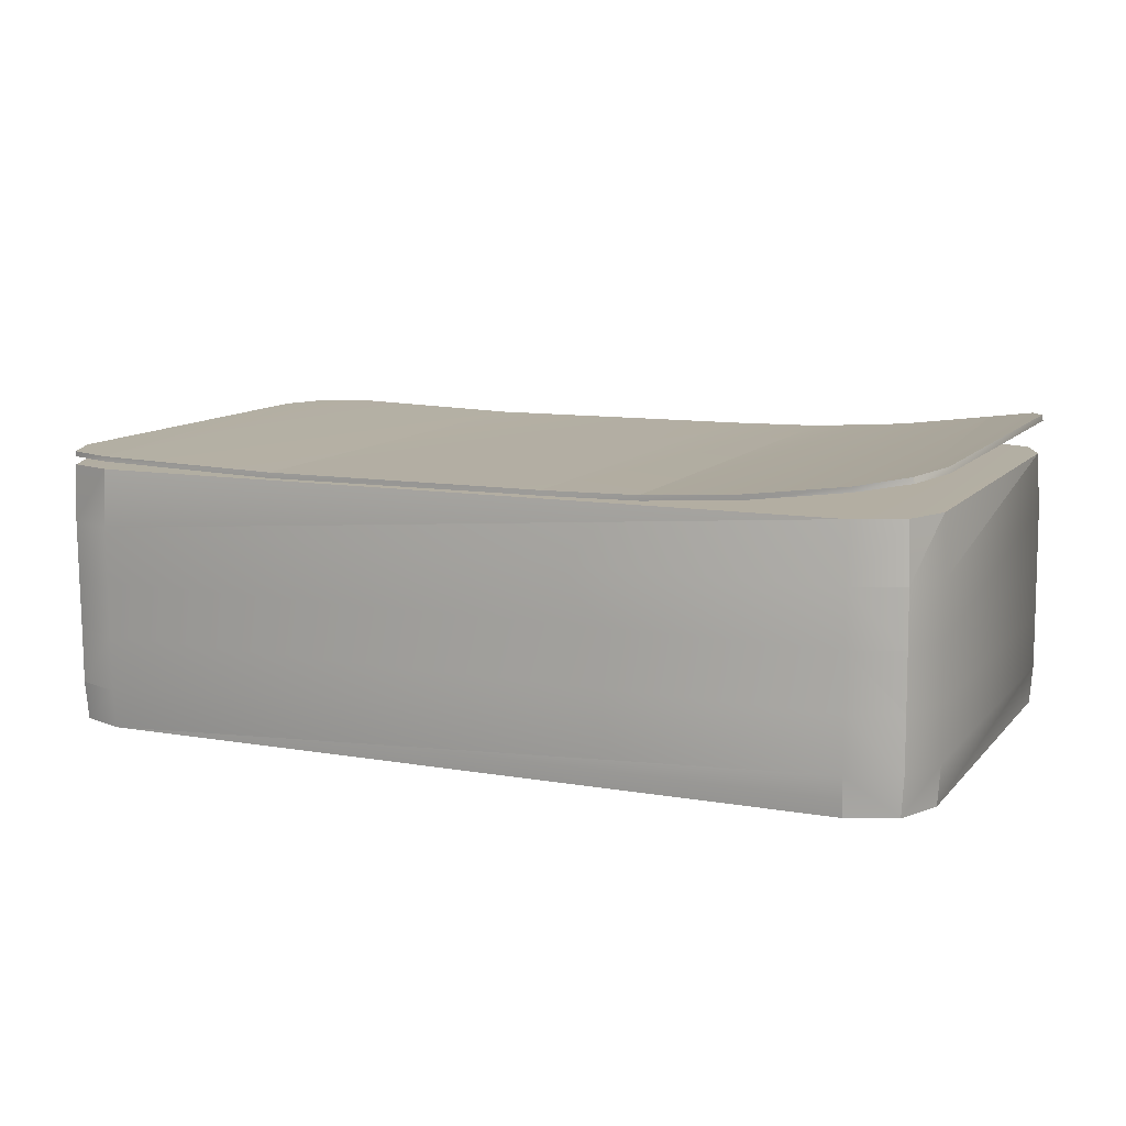
<metadata>
{"format":"obj","ext":"obj","renderer":"f3d","projection":"perspective","resolution":1024,"background":"white","views":[{"elev":12.8,"azim":26.0,"up":"+Y"}]}
</metadata>
<code>
o Money-C_Money-C_0
v -1.288 0.4908 -0.71
v -1.425 0.5055 -0.6526
v -1.424 0.4887 -0.6521
v -1.288 0.4908 -0.71
v -1.289 0.5076 -0.7105
v -1.425 0.5055 -0.6526
v -0.7475 0.4835 -0.7279
v -1.289 0.5076 -0.7105
v -1.288 0.4908 -0.71
v -0.7475 0.4835 -0.7279
v -0.7485 0.5003 -0.7284
v -1.289 0.5076 -0.7105
v -0.2081 0.493 -0.7463
v -0.7485 0.5003 -0.7284
v -0.7475 0.4835 -0.7279
v -0.2081 0.493 -0.7463
v -0.2058 0.5107 -0.7472
v -0.7485 0.5003 -0.7284
v 0.06486 0.4991 -0.7553
v -0.2058 0.5107 -0.7472
v -0.2081 0.493 -0.7463
v 0.06486 0.4991 -0.7553
v 0.0639 0.5159 -0.7558
v -0.2058 0.5107 -0.7472
v 0.3371 0.5078 -0.7643
v 0.0639 0.5159 -0.7558
v 0.06486 0.4991 -0.7553
v 0.3371 0.5078 -0.7643
v 0.3362 0.5238 -0.766
v 0.0639 0.5159 -0.7558
v 0.6124 0.5315 -0.7742
v 0.3362 0.5238 -0.766
v 0.3371 0.5078 -0.7643
v 0.6124 0.5315 -0.7742
v 0.6115 0.5475 -0.7759
v 0.3362 0.5238 -0.766
v 0.8835 0.5704 -0.7854
v 0.6115 0.5475 -0.7759
v 0.6124 0.5315 -0.7742
v 0.8835 0.5704 -0.7854
v 0.8826 0.5872 -0.7859
v 0.6115 0.5475 -0.7759
v 1.025 0.5982 -0.7378
v 0.8826 0.5872 -0.7859
v 0.8835 0.5704 -0.7854
v 1.025 0.5982 -0.7378
v 1.02 0.6142 -0.738
v 0.8826 0.5872 -0.7859
v -1.475 0.5087 -0.5218
v -1.424 0.4887 -0.6521
v -1.425 0.5055 -0.6526
v -1.475 0.5087 -0.5218
v -1.474 0.4919 -0.5213
v -1.424 0.4887 -0.6521
v -1.437 0.5385 0.5928
v -1.474 0.4919 -0.5213
v -1.475 0.5087 -0.5218
v -1.437 0.5385 0.5928
v -1.436 0.5217 0.5933
v -1.474 0.4919 -0.5213
v -1.377 0.5427 0.7207
v -1.436 0.5217 0.5933
v -1.437 0.5385 0.5928
v -1.377 0.5427 0.7207
v -1.377 0.5277 0.72
v -1.436 0.5217 0.5933
v -1.24 0.5458 0.7684
v -1.377 0.5277 0.72
v -1.377 0.5427 0.7207
v -1.24 0.5458 0.7684
v -1.24 0.5317 0.7689
v -1.377 0.5277 0.72
v -0.6964 0.5402 0.7513
v -1.24 0.5317 0.7689
v -1.24 0.5458 0.7684
v -0.6964 0.5402 0.7513
v -0.6994 0.5244 0.751
v -1.24 0.5317 0.7689
v -0.157 0.5498 0.7329
v -0.6994 0.5244 0.751
v -0.6964 0.5402 0.7513
v -0.157 0.5498 0.7329
v -0.1567 0.5348 0.7322
v -0.6994 0.5244 0.751
v 0.1127 0.5541 0.7231
v -0.1567 0.5348 0.7322
v -0.157 0.5498 0.7329
v 0.1127 0.5541 0.7231
v 0.113 0.54 0.7236
v -0.1567 0.5348 0.7322
v 0.385 0.5628 0.7141
v 0.113 0.54 0.7236
v 0.1127 0.5541 0.7231
v 0.385 0.5628 0.7141
v 0.3853 0.5479 0.7133
v 0.113 0.54 0.7236
v 0.6603 0.5866 0.7042
v 0.3853 0.5479 0.7133
v 0.385 0.5628 0.7141
v 0.6603 0.5866 0.7042
v 0.6606 0.5716 0.7034
v 0.3853 0.5479 0.7133
v 0.9313 0.6263 0.6941
v 0.6606 0.5716 0.7034
v 0.6603 0.5866 0.7042
v 0.9313 0.6263 0.6941
v 0.9349 0.6122 0.693
v 0.6606 0.5716 0.7034
v 1.065 0.6505 0.6357
v 0.9349 0.6122 0.693
v 0.9313 0.6263 0.6941
v 1.065 0.6505 0.6357
v 1.069 0.6345 0.6358
v 0.9349 0.6122 0.693
v 1.116 0.6588 0.5044
v 1.069 0.6345 0.6358
v 1.065 0.6505 0.6357
v 1.116 0.6588 0.5044
v 1.12 0.6428 0.5045
v 1.069 0.6345 0.6358
v 1.078 0.6289 -0.6102
v 1.12 0.6428 0.5045
v 1.116 0.6588 0.5044
v 1.078 0.6289 -0.6102
v 1.082 0.613 -0.61
v 1.12 0.6428 0.5045
v 1.02 0.6142 -0.738
v 1.082 0.613 -0.61
v 1.078 0.6289 -0.6102
v 1.02 0.6142 -0.738
v 1.025 0.5982 -0.7378
v 1.082 0.613 -0.61
v 0.6124 0.5315 -0.7742
v 0.6606 0.5716 0.7034
v 0.9349 0.6122 0.693
v 0.3371 0.5078 -0.7643
v 0.6606 0.5716 0.7034
v 0.6124 0.5315 -0.7742
v 0.3371 0.5078 -0.7643
v 0.3853 0.5479 0.7133
v 0.6606 0.5716 0.7034
v 0.06486 0.4991 -0.7553
v 0.3853 0.5479 0.7133
v 0.3371 0.5078 -0.7643
v 0.06486 0.4991 -0.7553
v 0.113 0.54 0.7236
v 0.3853 0.5479 0.7133
v -0.2081 0.493 -0.7463
v 0.113 0.54 0.7236
v 0.06486 0.4991 -0.7553
v -0.2081 0.493 -0.7463
v -0.1567 0.5348 0.7322
v 0.113 0.54 0.7236
v -0.7475 0.4835 -0.7279
v -0.1567 0.5348 0.7322
v -0.2081 0.493 -0.7463
v -0.7475 0.4835 -0.7279
v -0.6994 0.5244 0.751
v -0.1567 0.5348 0.7322
v -1.288 0.4908 -0.71
v -0.6994 0.5244 0.751
v -0.7475 0.4835 -0.7279
v -1.288 0.4908 -0.71
v -1.24 0.5317 0.7689
v -0.6994 0.5244 0.751
v -1.424 0.4887 -0.6521
v -1.24 0.5317 0.7689
v -1.288 0.4908 -0.71
v -1.474 0.4919 -0.5213
v -1.24 0.5317 0.7689
v -1.424 0.4887 -0.6521
v -1.474 0.4919 -0.5213
v -1.377 0.5277 0.72
v -1.24 0.5317 0.7689
v -1.436 0.5217 0.5933
v -1.377 0.5277 0.72
v -1.474 0.4919 -0.5213
v 0.9349 0.6122 0.693
v 0.8835 0.5704 -0.7854
v 0.6124 0.5315 -0.7742
v 1.069 0.6345 0.6358
v 0.8835 0.5704 -0.7854
v 0.9349 0.6122 0.693
v 1.069 0.6345 0.6358
v 1.025 0.5982 -0.7378
v 0.8835 0.5704 -0.7854
v 1.12 0.6428 0.5045
v 1.025 0.5982 -0.7378
v 1.069 0.6345 0.6358
v 1.12 0.6428 0.5045
v 1.082 0.613 -0.61
v 1.025 0.5982 -0.7378
v 0.6603 0.5866 0.7042
v 0.6115 0.5475 -0.7759
v 0.8826 0.5872 -0.7859
v 0.385 0.5628 0.7141
v 0.6115 0.5475 -0.7759
v 0.6603 0.5866 0.7042
v 0.385 0.5628 0.7141
v 0.3362 0.5238 -0.766
v 0.6115 0.5475 -0.7759
v 0.1127 0.5541 0.7231
v 0.3362 0.5238 -0.766
v 0.385 0.5628 0.7141
v 0.1127 0.5541 0.7231
v 0.0639 0.5159 -0.7558
v 0.3362 0.5238 -0.766
v -0.157 0.5498 0.7329
v 0.0639 0.5159 -0.7558
v 0.1127 0.5541 0.7231
v -0.157 0.5498 0.7329
v -0.2058 0.5107 -0.7472
v 0.0639 0.5159 -0.7558
v -0.6964 0.5402 0.7513
v -0.2058 0.5107 -0.7472
v -0.157 0.5498 0.7329
v -0.6964 0.5402 0.7513
v -0.7485 0.5003 -0.7284
v -0.2058 0.5107 -0.7472
v -1.24 0.5458 0.7684
v -0.7485 0.5003 -0.7284
v -0.6964 0.5402 0.7513
v -1.24 0.5458 0.7684
v -1.289 0.5076 -0.7105
v -0.7485 0.5003 -0.7284
v -1.24 0.5458 0.7684
v -1.425 0.5055 -0.6526
v -1.289 0.5076 -0.7105
v -1.24 0.5458 0.7684
v -1.475 0.5087 -0.5218
v -1.425 0.5055 -0.6526
v -1.377 0.5427 0.7207
v -1.475 0.5087 -0.5218
v -1.24 0.5458 0.7684
v -1.377 0.5427 0.7207
v -1.437 0.5385 0.5928
v -1.475 0.5087 -0.5218
v 0.8826 0.5872 -0.7859
v 0.9313 0.6263 0.6941
v 0.6603 0.5866 0.7042
v 0.8826 0.5872 -0.7859
v 1.065 0.6505 0.6357
v 0.9313 0.6263 0.6941
v 1.02 0.6142 -0.738
v 1.065 0.6505 0.6357
v 0.8826 0.5872 -0.7859
v 1.02 0.6142 -0.738
v 1.116 0.6588 0.5044
v 1.065 0.6505 0.6357
v 1.078 0.6289 -0.6102
v 1.116 0.6588 0.5044
v 1.02 0.6142 -0.738
v -1.288 0.3021 -0.7128
v -1.285 0.1429 -0.7085
v 0.883 0.1837 -0.7834
v -1.424 0.1426 -0.6503
v -1.282 -0.0144 -0.7054
v -1.285 0.1429 -0.7085
v -1.285 0.1429 -0.7085
v -1.282 -0.0144 -0.7054
v 0.8865 0.02452 -0.779
v -1.285 0.1429 -0.7085
v 0.8865 0.02452 -0.779
v 0.883 0.1837 -0.7834
v -1.424 0.3008 -0.6537
v -1.285 0.1429 -0.7085
v -1.288 0.3021 -0.7128
v -1.288 0.3021 -0.7128
v 0.883 0.1837 -0.7834
v 0.8794 0.3429 -0.7877
v -1.424 0.3008 -0.6537
v -1.475 0.4689 -0.5203
v -1.48 0.3028 -0.5173
v -1.424 0.3008 -0.6537
v -1.424 0.1426 -0.6503
v -1.285 0.1429 -0.7085
v -1.424 0.1426 -0.6503
v -1.421 -0.01579 -0.6447
v -1.282 -0.0144 -0.7054
v -1.282 -0.0144 -0.7054
v 0.8893 -0.132 -0.7747
v 0.8865 0.02452 -0.779
v -1.421 -0.01579 -0.6447
v -1.279 -0.1709 -0.7011
v -1.282 -0.0144 -0.7054
v 0.8865 0.02452 -0.779
v 0.8893 -0.132 -0.7747
v 1.03 -0.1283 -0.7237
v 0.8794 0.3429 -0.7877
v 0.883 0.1837 -0.7834
v 1.024 0.1875 -0.7324
v 0.883 0.1837 -0.7834
v 0.8865 0.02452 -0.779
v 1.027 0.03013 -0.7293
v -1.288 0.3021 -0.7128
v -1.422 0.4684 -0.6527
v -1.424 0.3008 -0.6537
v -1.424 0.3008 -0.6537
v -1.422 0.4684 -0.6527
v -1.475 0.4689 -0.5203
v 0.8794 0.3429 -0.7877
v -1.289 0.4678 -0.709
v -1.288 0.3021 -0.7128
v 1.02 0.3467 -0.7367
v 0.8754 0.5077 -0.7835
v 0.8794 0.3429 -0.7877
v -1.48 0.3028 -0.5173
v -1.475 0.4689 -0.5203
v -1.437 0.4987 0.5943
v -1.48 0.3028 -0.5173
v -1.424 0.1426 -0.6503
v -1.424 0.3008 -0.6537
v -1.475 0.4689 -0.5203
v -1.378 0.5047 0.7209
v -1.437 0.4987 0.5943
v -1.478 0.1455 -0.5142
v -1.421 -0.01579 -0.6447
v -1.424 0.1426 -0.6503
v -1.474 -0.01294 -0.5086
v -1.418 -0.1723 -0.6404
v -1.421 -0.01579 -0.6447
v -1.421 -0.01579 -0.6447
v -1.418 -0.1723 -0.6404
v -1.279 -0.1709 -0.7011
v -1.282 -0.0144 -0.7054
v -1.279 -0.1709 -0.7011
v 0.8893 -0.132 -0.7747
v 1.029 -0.2393 -0.7144
v 1.03 -0.1283 -0.7237
v 0.8893 -0.132 -0.7747
v 1.088 -0.2332 -0.5878
v 1.094 -0.1235 -0.5925
v 1.029 -0.2393 -0.7144
v 0.8794 0.3429 -0.7877
v 1.024 0.1875 -0.7324
v 1.02 0.3467 -0.7367
v 0.8865 0.02452 -0.779
v 1.03 -0.1283 -0.7237
v 1.027 0.03013 -0.7293
v 0.883 0.1837 -0.7834
v 1.027 0.03013 -0.7293
v 1.024 0.1875 -0.7324
v 1.02 0.3467 -0.7367
v 1.012 0.5116 -0.7346
v 0.8754 0.5077 -0.7835
v -1.288 0.3021 -0.7128
v -1.289 0.4678 -0.709
v -1.422 0.4684 -0.6527
v -1.422 0.4684 -0.6527
v -1.237 0.5096 0.7694
v -1.475 0.4689 -0.5203
v 0.8794 0.3429 -0.7877
v 0.8754 0.5077 -0.7835
v -1.289 0.4678 -0.709
v -1.475 0.4689 -0.5203
v -1.237 0.5096 0.7694
v -1.378 0.5047 0.7209
v -1.48 0.3028 -0.5173
v -1.437 0.4987 0.5943
v -1.443 0.3342 0.5998
v -1.48 0.3028 -0.5173
v -1.478 0.1455 -0.5142
v -1.424 0.1426 -0.6503
v -1.443 0.3342 0.5998
v -1.437 0.4987 0.5943
v -1.378 0.5047 0.7209
v -1.478 0.1455 -0.5142
v -1.474 -0.01294 -0.5086
v -1.421 -0.01579 -0.6447
v -1.474 -0.01294 -0.5086
v -1.471 -0.1703 -0.5055
v -1.418 -0.1723 -0.6404
v -1.273 -0.2812 -0.6901
v -1.279 -0.1709 -0.7011
v -1.418 -0.1723 -0.6404
v 0.8883 -0.2441 -0.763
v 0.8893 -0.132 -0.7747
v -1.279 -0.1709 -0.7011
v -1.409 -0.2833 -0.6322
v -1.418 -0.1723 -0.6404
v -1.471 -0.1703 -0.5055
v 1.029 -0.2393 -0.7144
v 0.8893 -0.132 -0.7747
v 0.8883 -0.2441 -0.763
v 1.126 -0.2034 0.5268
v 1.088 -0.2332 -0.5878
v 1.029 -0.2393 -0.7144
v 1.126 -0.2034 0.5268
v 1.094 -0.1235 -0.5925
v 1.088 -0.2332 -0.5878
v 1.029 -0.2393 -0.7144
v 1.094 -0.1235 -0.5925
v 1.03 -0.1283 -0.7237
v 1.084 0.3514 -0.6055
v 1.012 0.5116 -0.7346
v 1.02 0.3467 -0.7367
v 1.073 0.5158 -0.6067
v 1.11 0.5456 0.5079
v 1.012 0.5116 -0.7346
v 1.02 0.3467 -0.7367
v 1.024 0.1875 -0.7324
v 1.084 0.3514 -0.6055
v 1.027 0.03013 -0.7293
v 1.03 -0.1283 -0.7237
v 1.091 0.03303 -0.5968
v 1.024 0.1875 -0.7324
v 1.027 0.03013 -0.7293
v 1.088 0.1922 -0.6012
v 1.012 0.5116 -0.7346
v 1.06 0.5488 0.6387
v 0.8754 0.5077 -0.7835
v -1.289 0.4678 -0.709
v -1.237 0.5096 0.7694
v -1.422 0.4684 -0.6527
v 0.8754 0.5077 -0.7835
v 0.9242 0.5467 0.6966
v -1.289 0.4678 -0.709
v -1.379 0.3398 0.7322
v -1.378 0.5047 0.7209
v -1.237 0.5096 0.7694
v -1.443 0.3342 0.5998
v -1.478 0.1455 -0.5142
v -1.48 0.3028 -0.5173
v -1.443 0.3342 0.5998
v -1.378 0.5047 0.7209
v -1.379 0.3398 0.7322
v -1.439 0.175 0.6041
v -1.474 -0.01294 -0.5086
v -1.478 0.1455 -0.5142
v -1.436 0.01848 0.6084
v -1.471 -0.1703 -0.5055
v -1.474 -0.01294 -0.5086
v -1.459 -0.2801 -0.5014
v -1.471 -0.1703 -0.5055
v -1.433 -0.1407 0.6127
v -1.273 -0.2812 -0.6901
v -1.418 -0.1723 -0.6404
v -1.409 -0.2833 -0.6322
v 0.8883 -0.2441 -0.763
v -1.279 -0.1709 -0.7011
v -1.273 -0.2812 -0.6901
v -1.409 -0.2833 -0.6322
v -1.471 -0.1703 -0.5055
v -1.459 -0.2801 -0.5014
v 1.072 -0.2011 0.658
v 1.029 -0.2393 -0.7144
v 0.8883 -0.2441 -0.763
v 1.126 -0.2034 0.5268
v 1.029 -0.2393 -0.7144
v 1.072 -0.2011 0.658
v 1.126 -0.2034 0.5268
v 1.132 -0.0921 0.5245
v 1.094 -0.1235 -0.5925
v 1.091 0.03303 -0.5968
v 1.03 -0.1283 -0.7237
v 1.094 -0.1235 -0.5925
v 1.012 0.5116 -0.7346
v 1.11 0.5456 0.5079
v 1.06 0.5488 0.6387
v 1.084 0.3514 -0.6055
v 1.073 0.5158 -0.6067
v 1.012 0.5116 -0.7346
v 1.123 0.381 0.5128
v 1.11 0.5456 0.5079
v 1.073 0.5158 -0.6067
v 1.084 0.3514 -0.6055
v 1.024 0.1875 -0.7324
v 1.088 0.1922 -0.6012
v 1.088 0.1922 -0.6012
v 1.027 0.03013 -0.7293
v 1.091 0.03303 -0.5968
v 0.8754 0.5077 -0.7835
v 1.06 0.5488 0.6387
v 0.9242 0.5467 0.6966
v -1.289 0.4678 -0.709
v 0.9242 0.5467 0.6966
v -1.237 0.5096 0.7694
v -1.379 0.3398 0.7322
v -1.237 0.5096 0.7694
v -1.238 0.3427 0.782
v -1.443 0.3342 0.5998
v -1.439 0.175 0.6041
v -1.478 0.1455 -0.5142
v -1.379 0.3398 0.7322
v -1.375 0.1806 0.7365
v -1.443 0.3342 0.5998
v -1.439 0.175 0.6041
v -1.436 0.01848 0.6084
v -1.474 -0.01294 -0.5086
v -1.436 0.01848 0.6084
v -1.433 -0.1407 0.6127
v -1.471 -0.1703 -0.5055
v -1.459 -0.2801 -0.5014
v -1.433 -0.1407 0.6127
v -1.422 -0.2503 0.6131
v -1.224 -0.2422 0.7899
v -1.273 -0.2812 -0.6901
v -1.409 -0.2833 -0.6322
v 0.9397 -0.2023 0.7155
v 0.8883 -0.2441 -0.763
v -1.273 -0.2812 -0.6901
v -1.361 -0.2461 0.741
v -1.459 -0.2801 -0.5014
v -1.422 -0.2503 0.6131
v -1.224 -0.2422 0.7899
v -1.409 -0.2833 -0.6322
v -1.459 -0.2801 -0.5014
v 1.072 -0.2011 0.658
v 0.8883 -0.2441 -0.763
v 0.9397 -0.2023 0.7155
v 1.072 -0.2011 0.658
v 1.132 -0.0921 0.5245
v 1.126 -0.2034 0.5268
v 1.091 0.03303 -0.5968
v 1.094 -0.1235 -0.5925
v 1.132 -0.0921 0.5245
v 1.069 0.3838 0.6489
v 1.06 0.5488 0.6387
v 1.11 0.5456 0.5079
v 1.069 0.3838 0.6489
v 1.11 0.5456 0.5079
v 1.123 0.381 0.5128
v 1.123 0.381 0.5128
v 1.073 0.5158 -0.6067
v 1.084 0.3514 -0.6055
v 1.084 0.3514 -0.6055
v 1.088 0.1922 -0.6012
v 1.126 0.2218 0.5171
v 1.088 0.1922 -0.6012
v 1.091 0.03303 -0.5968
v 1.129 0.06525 0.5214
v 0.9301 0.3817 0.7084
v 0.9242 0.5467 0.6966
v 1.06 0.5488 0.6387
v -1.238 0.3427 0.782
v -1.237 0.5096 0.7694
v 0.9242 0.5467 0.6966
v -1.238 0.3427 0.782
v -1.375 0.1806 0.7365
v -1.379 0.3398 0.7322
v -1.443 0.3342 0.5998
v -1.375 0.1806 0.7365
v -1.439 0.175 0.6041
v -1.439 0.175 0.6041
v -1.373 0.02324 0.7396
v -1.436 0.01848 0.6084
v -1.436 0.01848 0.6084
v -1.369 -0.1352 0.7451
v -1.433 -0.1407 0.6127
v -1.422 -0.2503 0.6131
v -1.433 -0.1407 0.6127
v -1.361 -0.2461 0.741
v 0.9397 -0.2023 0.7155
v -1.273 -0.2812 -0.6901
v -1.224 -0.2422 0.7899
v -1.224 -0.2422 0.7899
v -1.459 -0.2801 -0.5014
v -1.361 -0.2461 0.741
v 0.9397 -0.2023 0.7155
v 0.9393 -0.09063 0.7213
v 1.072 -0.2011 0.658
v 1.072 -0.2011 0.658
v 1.079 -0.08924 0.6606
v 1.132 -0.0921 0.5245
v 1.091 0.03303 -0.5968
v 1.132 -0.0921 0.5245
v 1.129 0.06525 0.5214
v 0.9301 0.3817 0.7084
v 1.06 0.5488 0.6387
v 1.069 0.3838 0.6489
v 1.123 0.381 0.5128
v 1.073 0.2246 0.6532
v 1.069 0.3838 0.6489
v 1.084 0.3514 -0.6055
v 1.126 0.2218 0.5171
v 1.123 0.381 0.5128
v 1.088 0.1922 -0.6012
v 1.129 0.06525 0.5214
v 1.126 0.2218 0.5171
v -1.238 0.3427 0.782
v 0.9242 0.5467 0.6966
v 0.9301 0.3817 0.7084
v -1.238 0.3427 0.782
v -1.234 0.1835 0.7863
v -1.375 0.1806 0.7365
v -1.375 0.1806 0.7365
v -1.373 0.02324 0.7396
v -1.439 0.175 0.6041
v -1.373 0.02324 0.7396
v -1.369 -0.1352 0.7451
v -1.436 0.01848 0.6084
v -1.361 -0.2461 0.741
v -1.433 -0.1407 0.6127
v -1.369 -0.1352 0.7451
v -1.224 -0.2422 0.7899
v 0.9393 -0.09063 0.7213
v 0.9397 -0.2023 0.7155
v -1.361 -0.2461 0.741
v -1.228 -0.1322 0.7949
v -1.224 -0.2422 0.7899
v 1.072 -0.2011 0.658
v 0.9393 -0.09063 0.7213
v 1.079 -0.08924 0.6606
v 1.129 0.06525 0.5214
v 1.132 -0.0921 0.5245
v 1.079 -0.08924 0.6606
v 1.069 0.3838 0.6489
v 1.073 0.2246 0.6532
v 0.9301 0.3817 0.7084
v 1.123 0.381 0.5128
v 1.126 0.2218 0.5171
v 1.073 0.2246 0.6532
v 1.126 0.2218 0.5171
v 1.129 0.06525 0.5214
v 1.076 0.0673 0.6563
v 0.9301 0.3817 0.7084
v -1.234 0.1835 0.7863
v -1.238 0.3427 0.782
v -1.234 0.1835 0.7863
v -1.373 0.02324 0.7396
v -1.375 0.1806 0.7365
v -1.232 0.027 0.7906
v -1.369 -0.1352 0.7451
v -1.373 0.02324 0.7396
v -1.361 -0.2461 0.741
v -1.369 -0.1352 0.7451
v -1.228 -0.1322 0.7949
v -1.224 -0.2422 0.7899
v -1.228 -0.1322 0.7949
v 0.9393 -0.09063 0.7213
v 0.9365 0.06591 0.717
v 1.079 -0.08924 0.6606
v 0.9393 -0.09063 0.7213
v 1.129 0.06525 0.5214
v 1.079 -0.08924 0.6606
v 1.076 0.0673 0.6563
v 0.9301 0.3817 0.7084
v 1.073 0.2246 0.6532
v 0.9329 0.2251 0.7127
v 1.126 0.2218 0.5171
v 1.076 0.0673 0.6563
v 1.073 0.2246 0.6532
v 0.9301 0.3817 0.7084
v 0.9329 0.2251 0.7127
v -1.234 0.1835 0.7863
v -1.234 0.1835 0.7863
v -1.232 0.027 0.7906
v -1.373 0.02324 0.7396
v -1.232 0.027 0.7906
v -1.228 -0.1322 0.7949
v -1.369 -0.1352 0.7451
v 0.9365 0.06591 0.717
v 0.9393 -0.09063 0.7213
v -1.228 -0.1322 0.7949
v 1.076 0.0673 0.6563
v 1.079 -0.08924 0.6606
v 0.9365 0.06591 0.717
v 1.073 0.2246 0.6532
v 1.076 0.0673 0.6563
v 0.9329 0.2251 0.7127
v 0.9329 0.2251 0.7127
v -1.232 0.027 0.7906
v -1.234 0.1835 0.7863
v 0.9365 0.06591 0.717
v -1.228 -0.1322 0.7949
v -1.232 0.027 0.7906
v 0.9329 0.2251 0.7127
v 1.076 0.0673 0.6563
v 0.9365 0.06591 0.717
v 0.9329 0.2251 0.7127
v 0.9365 0.06591 0.717
v -1.232 0.027 0.7906
f 3 2 1
f 6 5 4
f 9 8 7
f 12 11 10
f 15 14 13
f 18 17 16
f 21 20 19
f 24 23 22
f 27 26 25
f 30 29 28
f 33 32 31
f 36 35 34
f 39 38 37
f 42 41 40
f 45 44 43
f 48 47 46
f 51 50 49
f 54 53 52
f 57 56 55
f 60 59 58
f 63 62 61
f 66 65 64
f 69 68 67
f 72 71 70
f 75 74 73
f 78 77 76
f 81 80 79
f 84 83 82
f 87 86 85
f 90 89 88
f 93 92 91
f 96 95 94
f 99 98 97
f 102 101 100
f 105 104 103
f 108 107 106
f 111 110 109
f 114 113 112
f 117 116 115
f 120 119 118
f 123 122 121
f 126 125 124
f 129 128 127
f 132 131 130
f 135 134 133
f 138 137 136
f 141 140 139
f 144 143 142
f 147 146 145
f 150 149 148
f 153 152 151
f 156 155 154
f 159 158 157
f 162 161 160
f 165 164 163
f 168 167 166
f 171 170 169
f 174 173 172
f 177 176 175
f 180 179 178
f 183 182 181
f 186 185 184
f 189 188 187
f 192 191 190
f 195 194 193
f 198 197 196
f 201 200 199
f 204 203 202
f 207 206 205
f 210 209 208
f 213 212 211
f 216 215 214
f 219 218 217
f 222 221 220
f 225 224 223
f 228 227 226
f 231 230 229
f 234 233 232
f 237 236 235
f 240 239 238
f 243 242 241
f 246 245 244
f 249 248 247
f 252 251 250
f 255 254 253
f 258 257 256
f 261 260 259
f 264 263 262
f 267 266 265
f 270 269 268
f 273 272 271
f 276 275 274
f 279 278 277
f 282 281 280
f 285 284 283
f 288 287 286
f 291 290 289
f 294 293 292
f 297 296 295
f 300 299 298
f 303 302 301
f 306 305 304
f 309 308 307
f 312 311 310
f 315 314 313
f 318 317 316
f 321 320 319
f 324 323 322
f 327 326 325
f 330 329 328
f 333 332 331
f 336 335 334
f 339 338 337
f 342 341 340
f 345 344 343
f 348 347 346
f 351 350 349
f 354 353 352
f 357 356 355
f 360 359 358
f 363 362 361
f 366 365 364
f 369 368 367
f 372 371 370
f 375 374 373
f 378 377 376
f 381 380 379
f 384 383 382
f 387 386 385
f 390 389 388
f 393 392 391
f 396 395 394
f 399 398 397
f 402 401 400
f 405 404 403
f 408 407 406
f 411 410 409
f 414 413 412
f 417 416 415
f 420 419 418
f 423 422 421
f 426 425 424
f 429 428 427
f 432 431 430
f 435 434 433
f 438 437 436
f 441 440 439
f 444 443 442
f 447 446 445
f 450 449 448
f 453 452 451
f 456 455 454
f 459 458 457
f 462 461 460
f 465 464 463
f 468 467 466
f 471 470 469
f 474 473 472
f 477 476 475
f 480 479 478
f 483 482 481
f 486 485 484
f 489 488 487
f 492 491 490
f 495 494 493
f 498 497 496
f 501 500 499
f 504 503 502
f 507 506 505
f 510 509 508
f 513 512 511
f 516 515 514
f 519 518 517
f 522 521 520
f 525 524 523
f 528 527 526
f 531 530 529
f 534 533 532
f 537 536 535
f 540 539 538
f 543 542 541
f 546 545 544
f 549 548 547
f 552 551 550
f 555 554 553
f 558 557 556
f 561 560 559
f 564 563 562
f 567 566 565
f 570 569 568
f 573 572 571
f 576 575 574
f 579 578 577
f 582 581 580
f 585 584 583
f 588 587 586
f 591 590 589
f 594 593 592
f 597 596 595
f 600 599 598
f 603 602 601
f 606 605 604
f 609 608 607
f 612 611 610
f 615 614 613
f 618 617 616
f 621 620 619
f 624 623 622
f 627 626 625
f 630 629 628
f 633 632 631
f 636 635 634
f 639 638 637
f 642 641 640
f 645 644 643
f 648 647 646
f 651 650 649
f 654 653 652
f 657 656 655
f 660 659 658
f 663 662 661
f 666 665 664
f 669 668 667
f 672 671 670

</code>
